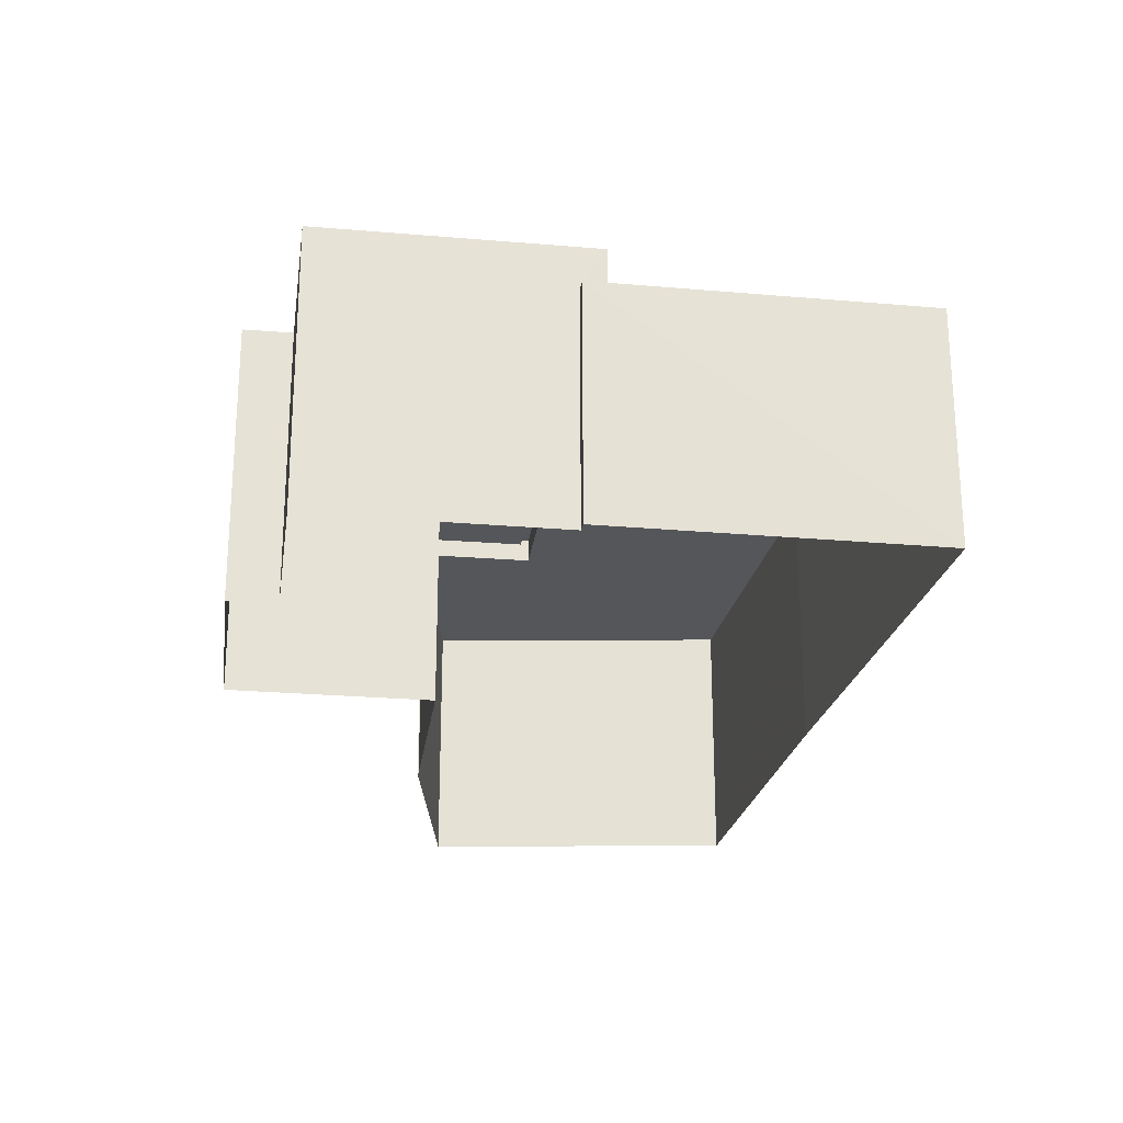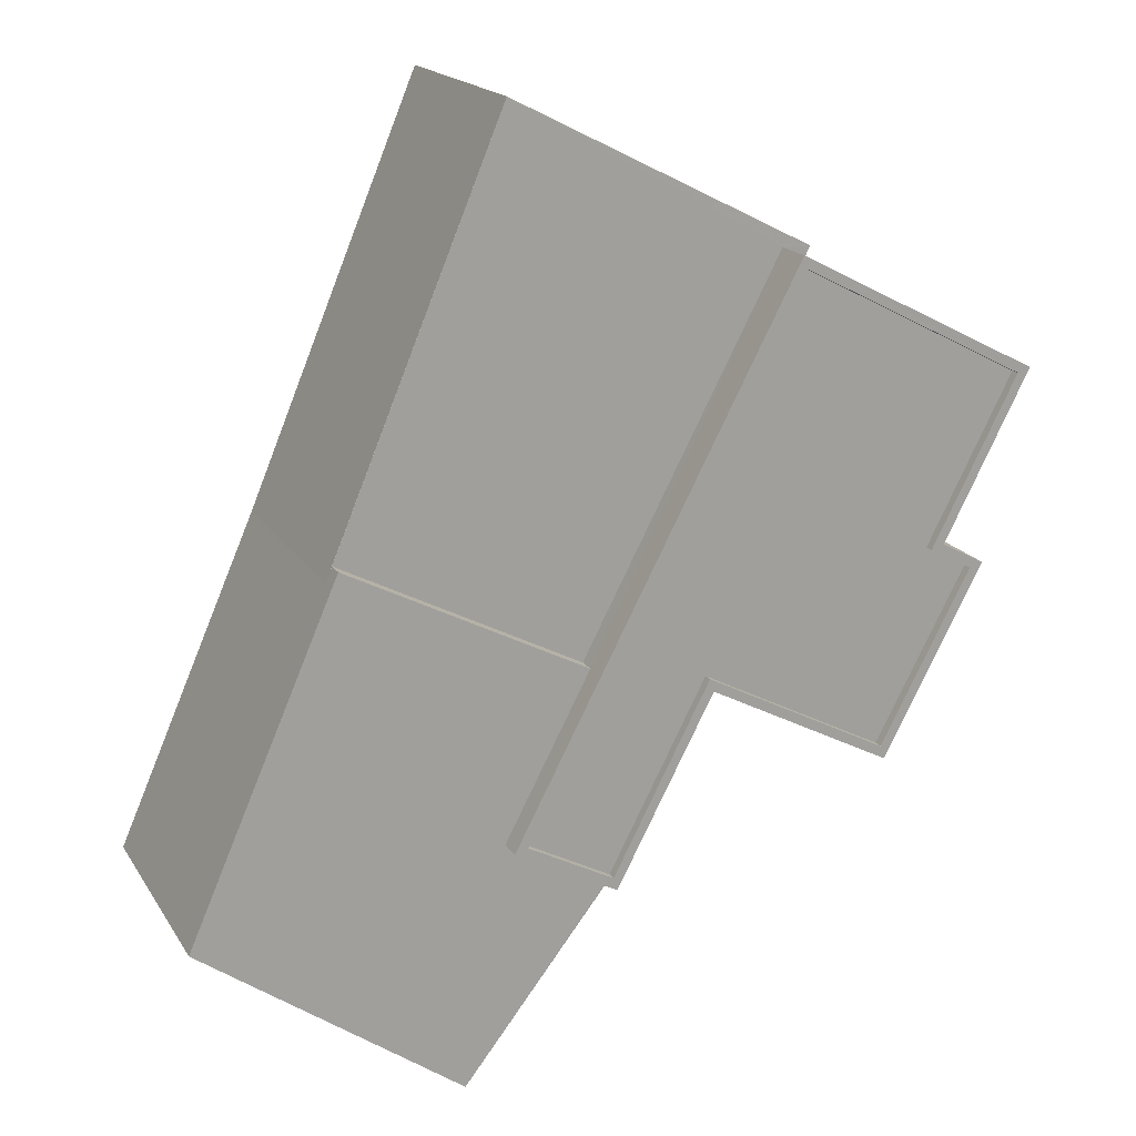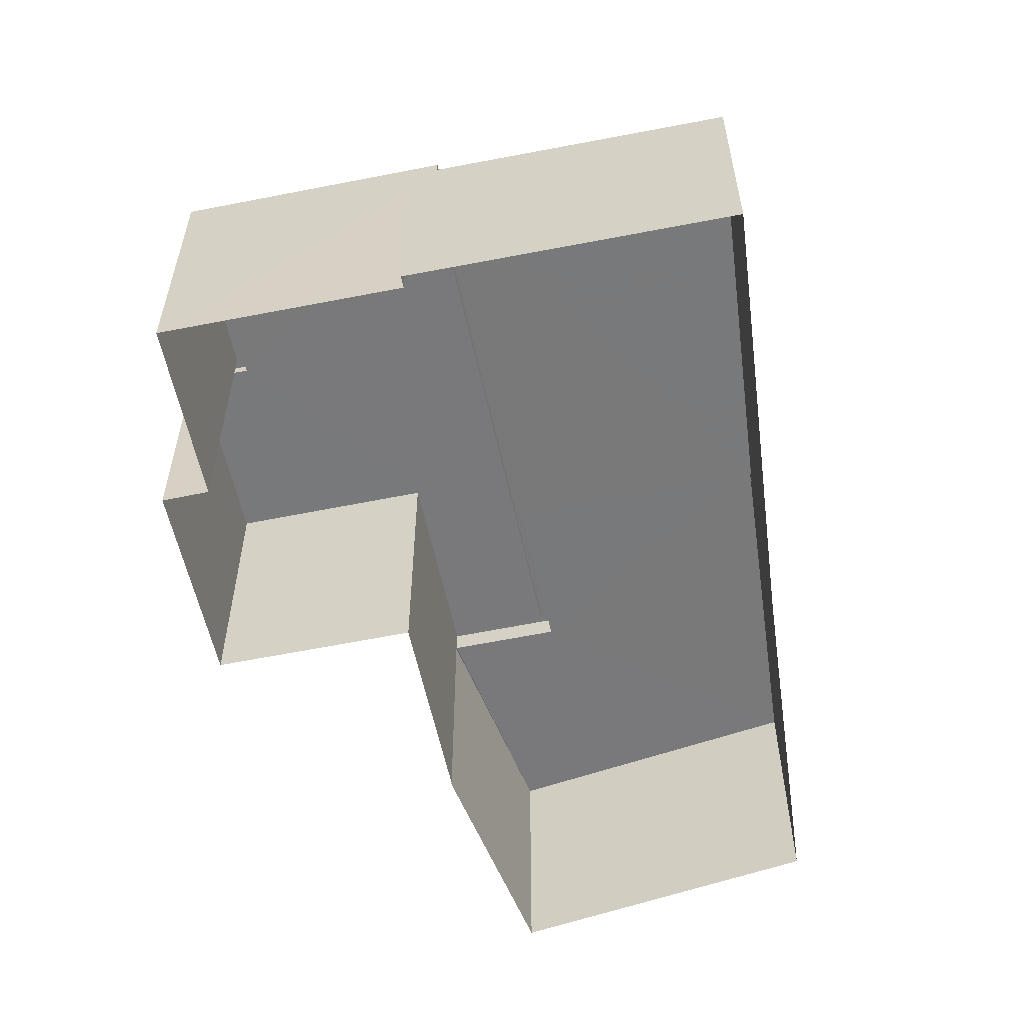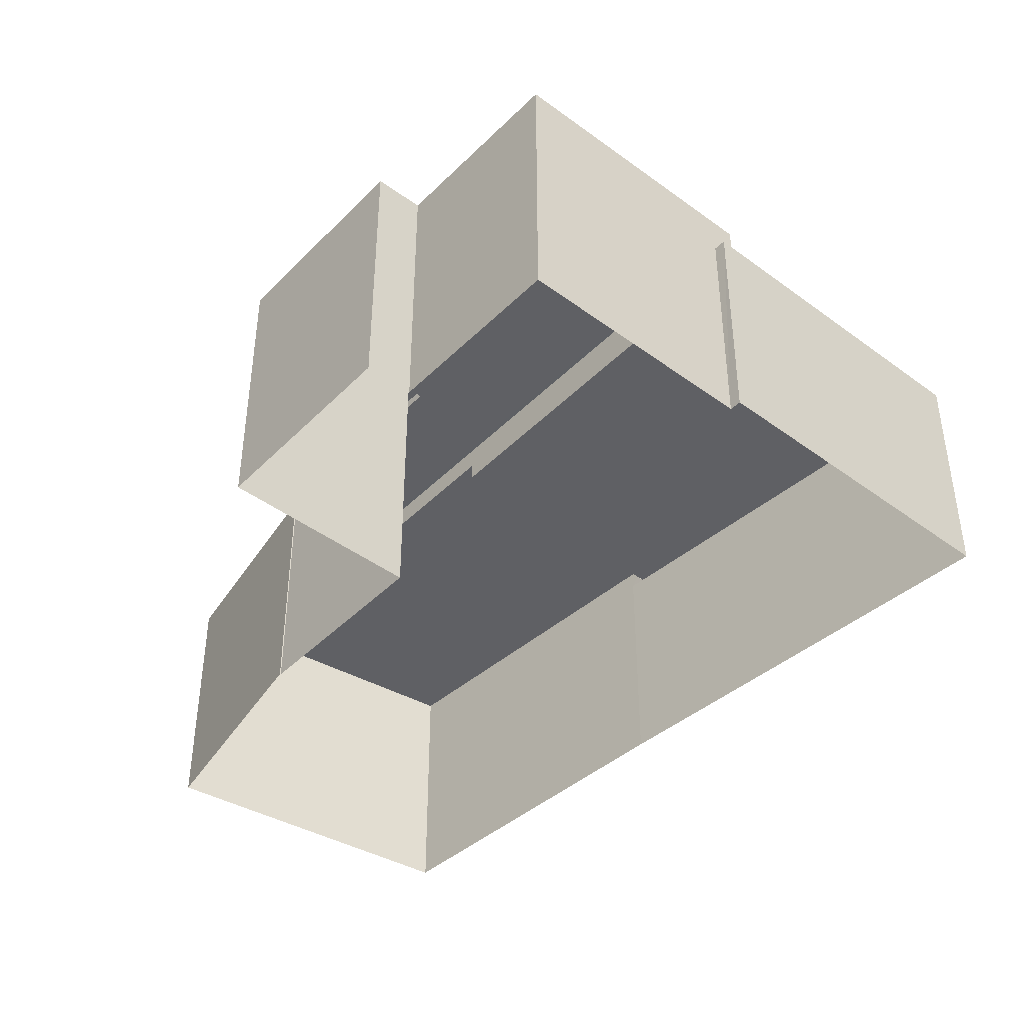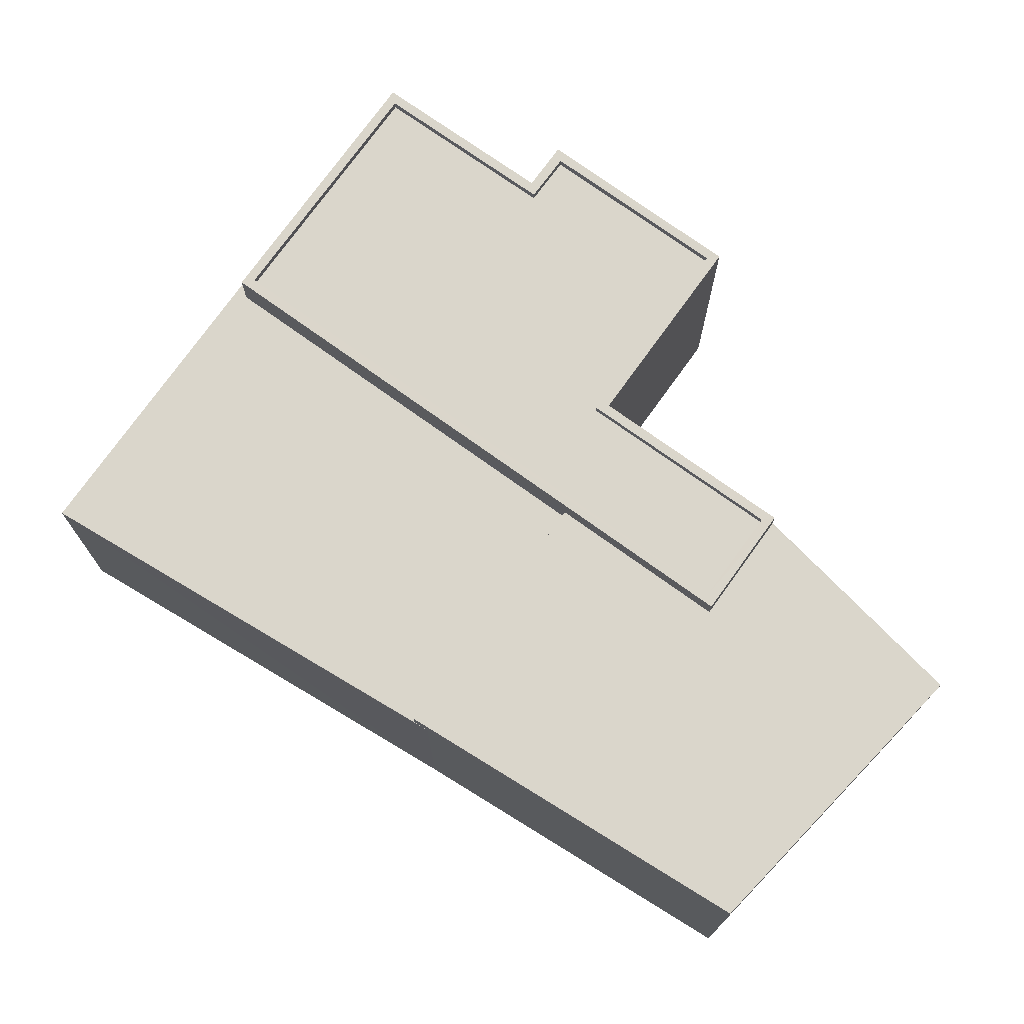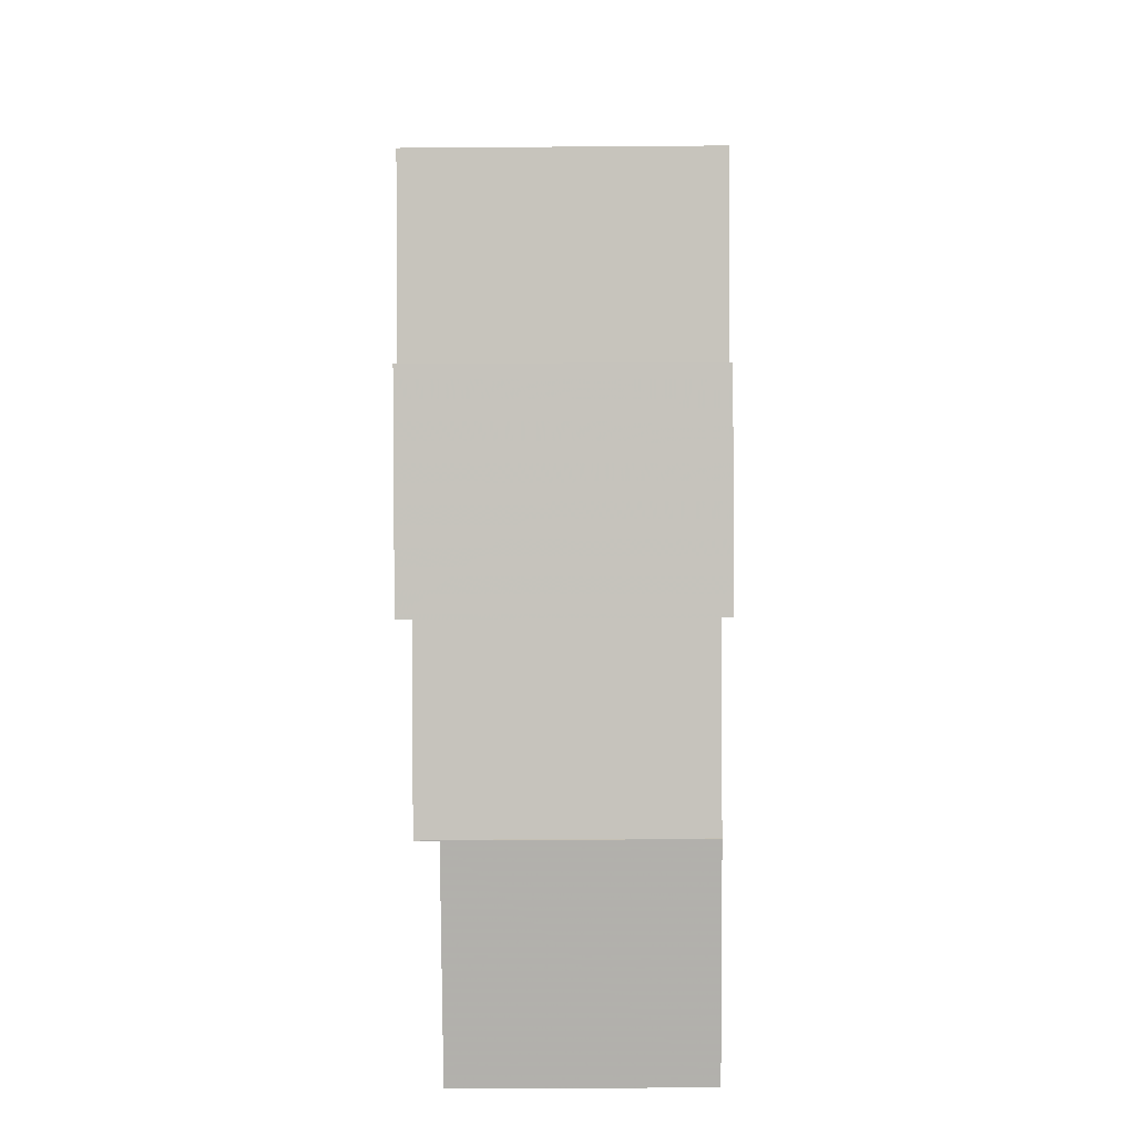
<metadata>
{"format":"obj","ext":"obj","renderer":"f3d","projection":"perspective","resolution":1024,"background":"white","views":[{"elev":-25.3,"azim":144.9,"up":"+Z"},{"elev":17.9,"azim":-22.3,"up":"+Y"},{"elev":-57.8,"azim":164.4,"up":"+Z"},{"elev":-43.5,"azim":111.8,"up":"+Z"},{"elev":73.9,"azim":-81.8,"up":"+Z"},{"elev":-26.7,"azim":90.6,"up":"+Y"}]}
</metadata>
<code>
v -8.93e+04 -9.985e+04 4.379
v -8.93e+04 -9.986e+04 4.379
v -8.93e+04 -9.986e+04 4.379
v -8.93e+04 -9.985e+04 4.378
v -8.931e+04 -9.985e+04 4.378
v -8.931e+04 -9.986e+04 4.38
v -8.931e+04 -9.986e+04 4.38
v -8.932e+04 -9.987e+04 4.381
v -8.932e+04 -9.986e+04 4.381
v -8.931e+04 -9.984e+04 4.379
v -8.931e+04 -9.985e+04 4.378
v -8.931e+04 -9.986e+04 4.38
v -8.932e+04 -9.985e+04 4.38
v -8.932e+04 -9.985e+04 4.38
v -8.931e+04 -9.985e+04 10.53
v -8.931e+04 -9.985e+04 10.53
v -8.931e+04 -9.985e+04 10.53
v -8.932e+04 -9.985e+04 10.53
v -8.931e+04 -9.986e+04 10.53
v -8.932e+04 -9.985e+04 10.53
v -8.932e+04 -9.985e+04 10.53
v -8.931e+04 -9.984e+04 10.53
v -8.932e+04 -9.985e+04 11.01
v -8.931e+04 -9.986e+04 11.01
v -8.931e+04 -9.986e+04 11.01
v -8.931e+04 -9.986e+04 11.01
v -8.931e+04 -9.986e+04 11.01
v -8.931e+04 -9.986e+04 11.01
v -8.932e+04 -9.987e+04 11.01
v -8.932e+04 -9.986e+04 11.01
v -8.931e+04 -9.986e+04 11.38
v -8.931e+04 -9.986e+04 11.38
v -8.931e+04 -9.985e+04 11.38
v -8.93e+04 -9.985e+04 11.38
v -8.93e+04 -9.985e+04 11.38
v -8.931e+04 -9.986e+04 11.38
v -8.93e+04 -9.986e+04 11.38
v -8.93e+04 -9.986e+04 11.38
v -8.931e+04 -9.986e+04 11.63
v -8.931e+04 -9.985e+04 11.63
v -8.931e+04 -9.985e+04 11.63
v -8.931e+04 -9.986e+04 11.63
v -8.931e+04 -9.986e+04 11.63
v -8.931e+04 -9.986e+04 11.63
v -8.931e+04 -9.986e+04 11.63
v -8.931e+04 -9.986e+04 11.63
v -8.93e+04 -9.985e+04 11.63
v -8.93e+04 -9.985e+04 11.63
v -8.93e+04 -9.986e+04 11.63
v -8.93e+04 -9.986e+04 11.63
v -8.93e+04 -9.985e+04 11.63
v -8.93e+04 -9.986e+04 11.63
v -8.93e+04 -9.986e+04 11.63
v -8.93e+04 -9.985e+04 11.63
f 1 2 3
f 4 1 5
f 6 7 8
f 9 6 8
f 10 11 5
f 12 1 3
f 13 12 6
f 10 13 14
f 13 6 9
f 12 5 1
f 13 10 5
f 13 5 12
f 15 16 17
f 18 19 17
f 20 18 21
f 17 16 22
f 21 18 22
f 18 17 22
f 23 24 25
f 26 27 28
f 27 29 28
f 30 24 23
f 29 24 30
f 29 27 24
f 31 32 33
f 34 33 35
f 31 36 32
f 37 35 38
f 35 32 38
f 33 32 35
f 39 40 41
f 41 42 39
f 43 44 45
f 44 46 45
f 46 39 42
f 39 46 44
f 47 41 48
f 49 50 51
f 47 48 51
f 50 49 52
f 48 41 40
f 45 53 43
f 52 53 45
f 48 54 51
f 49 53 52
f 54 49 51
f 39 31 33
f 40 39 33
f 19 23 25
f 19 18 23
f 26 28 7
f 6 26 7
f 17 41 15
f 5 15 4
f 4 15 47
f 15 41 47
f 47 1 4
f 47 51 1
f 48 33 34
f 48 40 33
f 26 45 46
f 46 27 26
f 12 45 26
f 6 12 26
f 45 12 3
f 52 45 3
f 44 32 36
f 44 43 32
f 53 38 32
f 43 53 32
f 52 3 2
f 50 52 2
f 54 35 37
f 49 54 37
f 23 18 20
f 23 20 30
f 20 9 30
f 20 13 9
f 20 21 14
f 13 20 14
f 19 25 17
f 17 25 41
f 41 25 42
f 25 24 42
f 30 9 8
f 29 30 8
f 10 16 11
f 10 22 16
f 5 11 16
f 15 5 16
f 51 2 1
f 51 50 2
f 44 36 31
f 39 44 31
f 22 10 14
f 21 22 14
f 28 29 8
f 7 28 8
f 24 46 42
f 24 27 46
f 54 34 35
f 54 48 34
f 53 37 38
f 53 49 37

</code>
